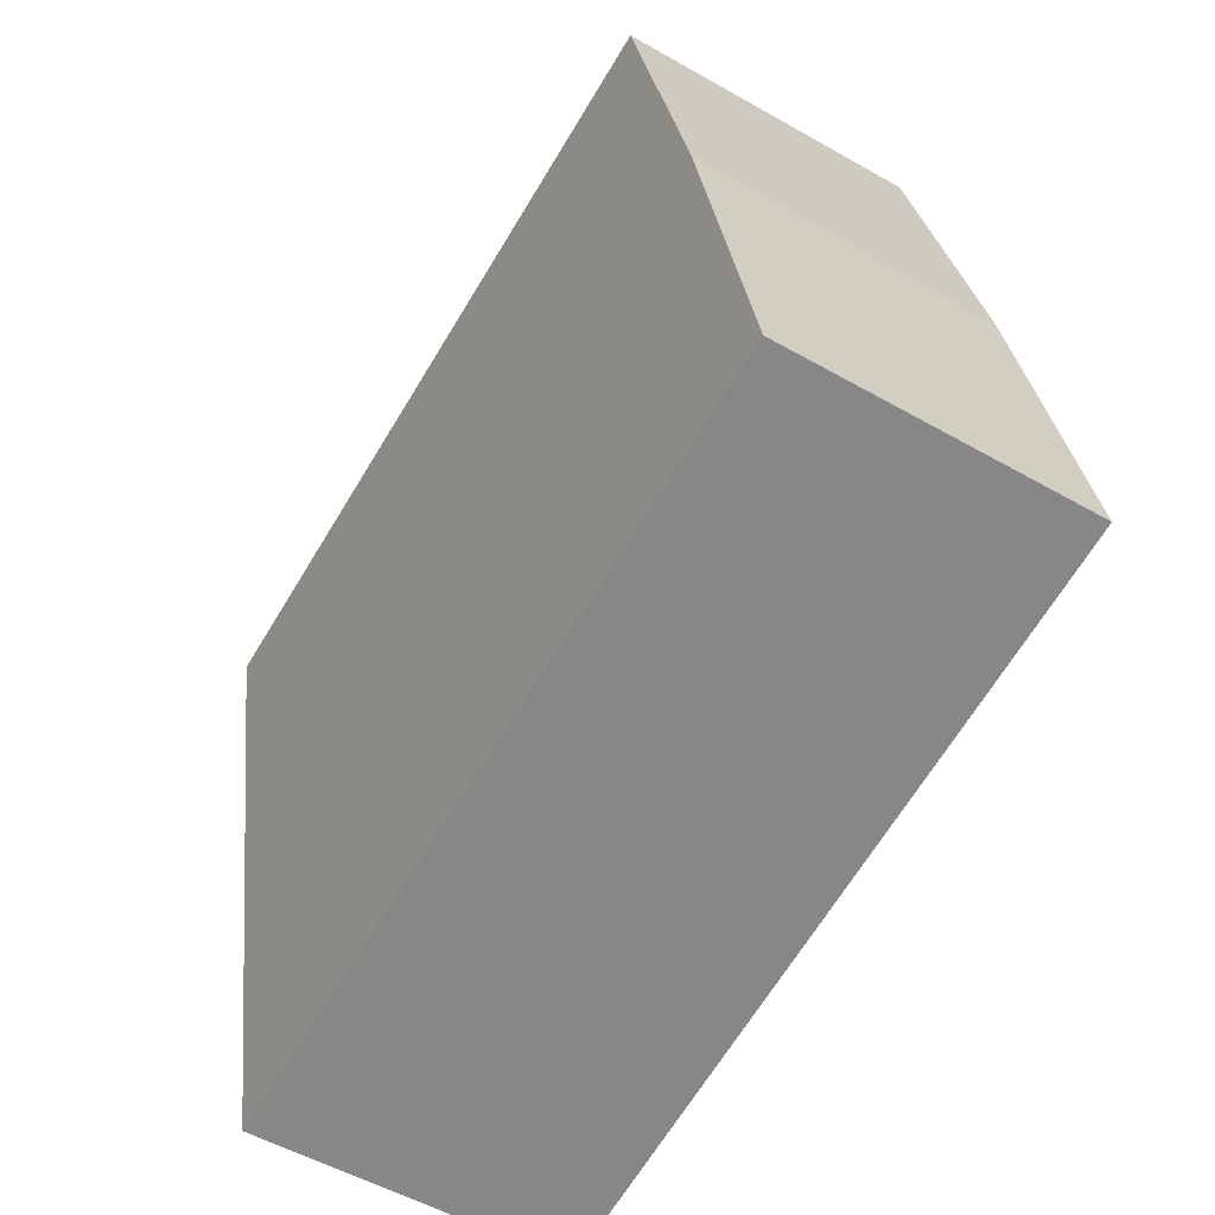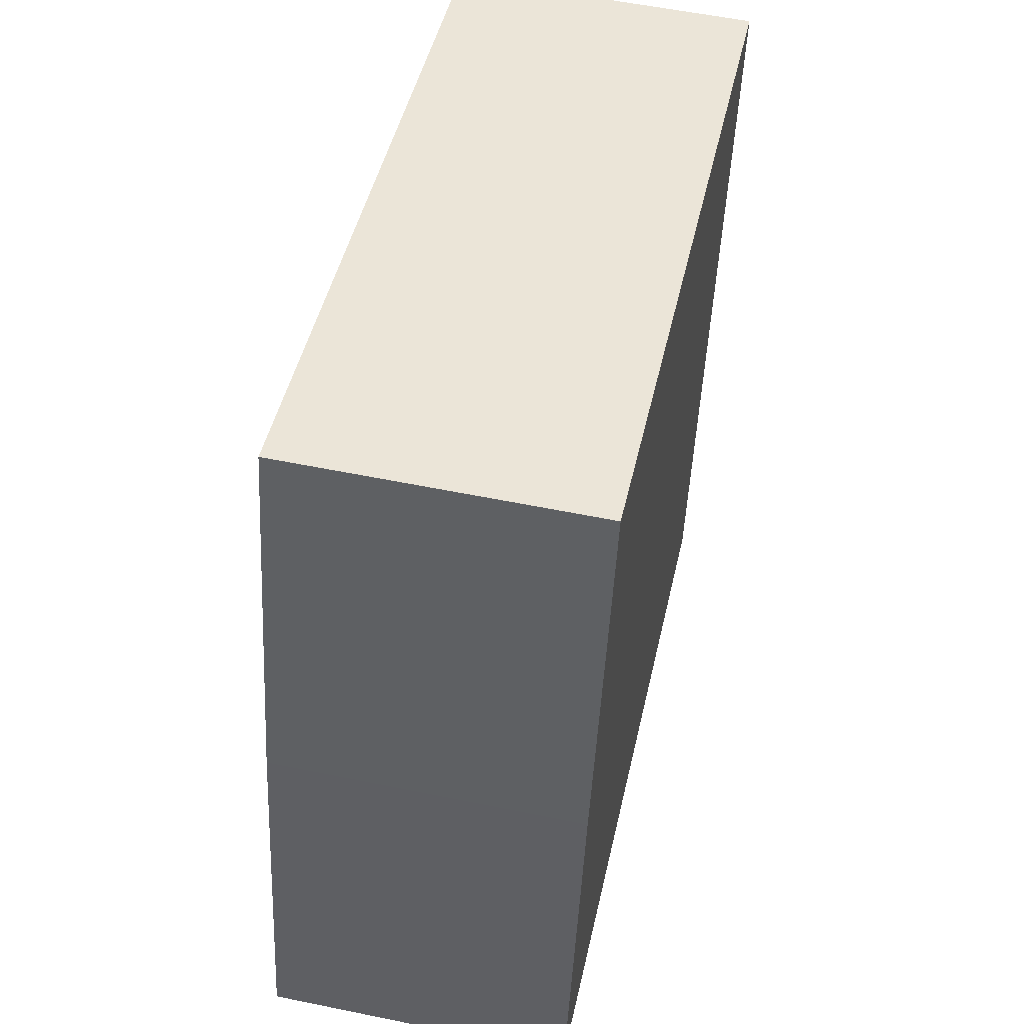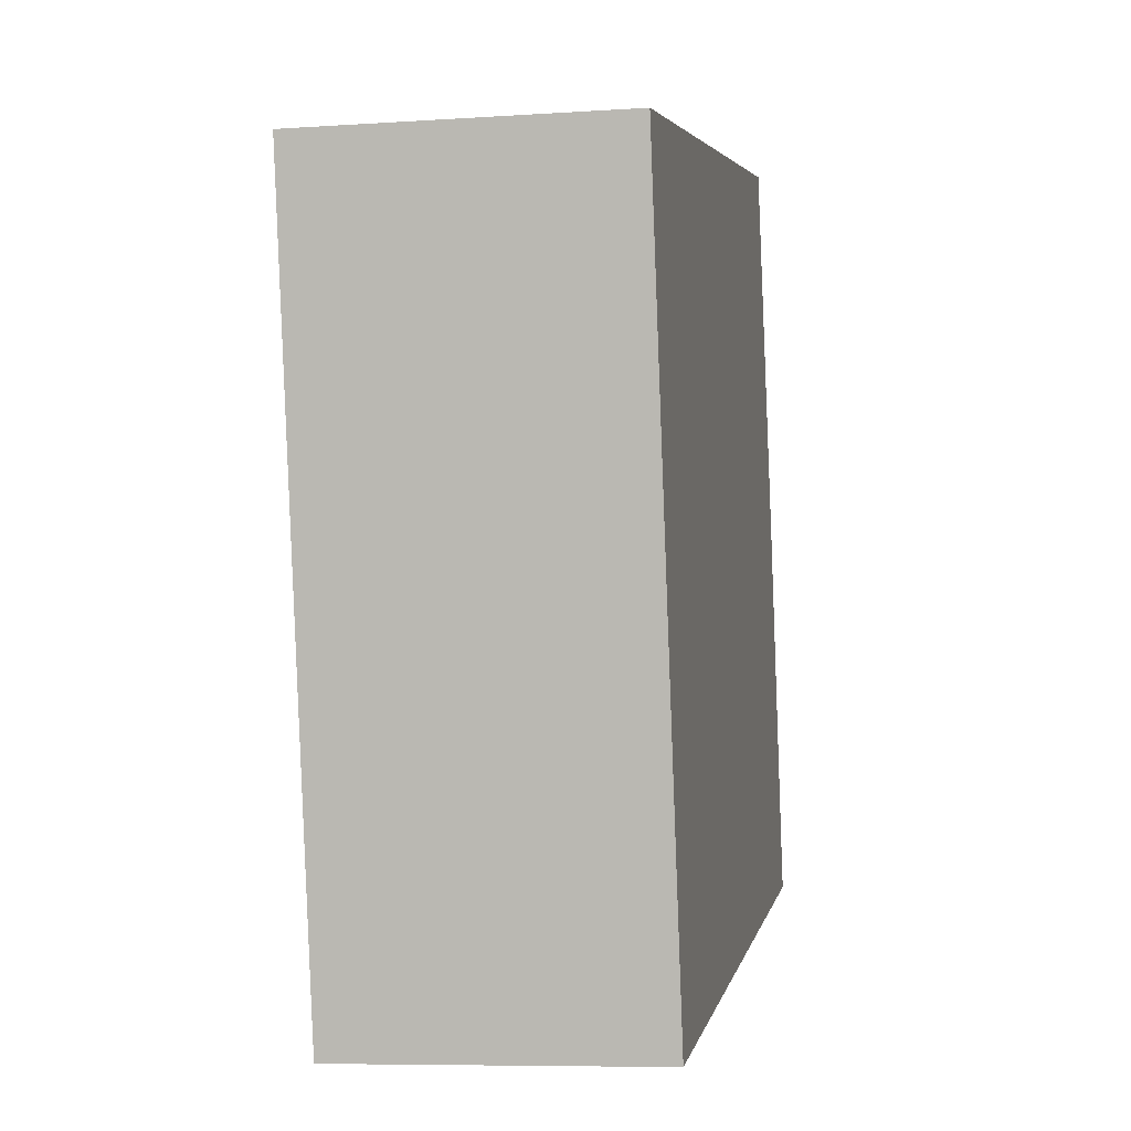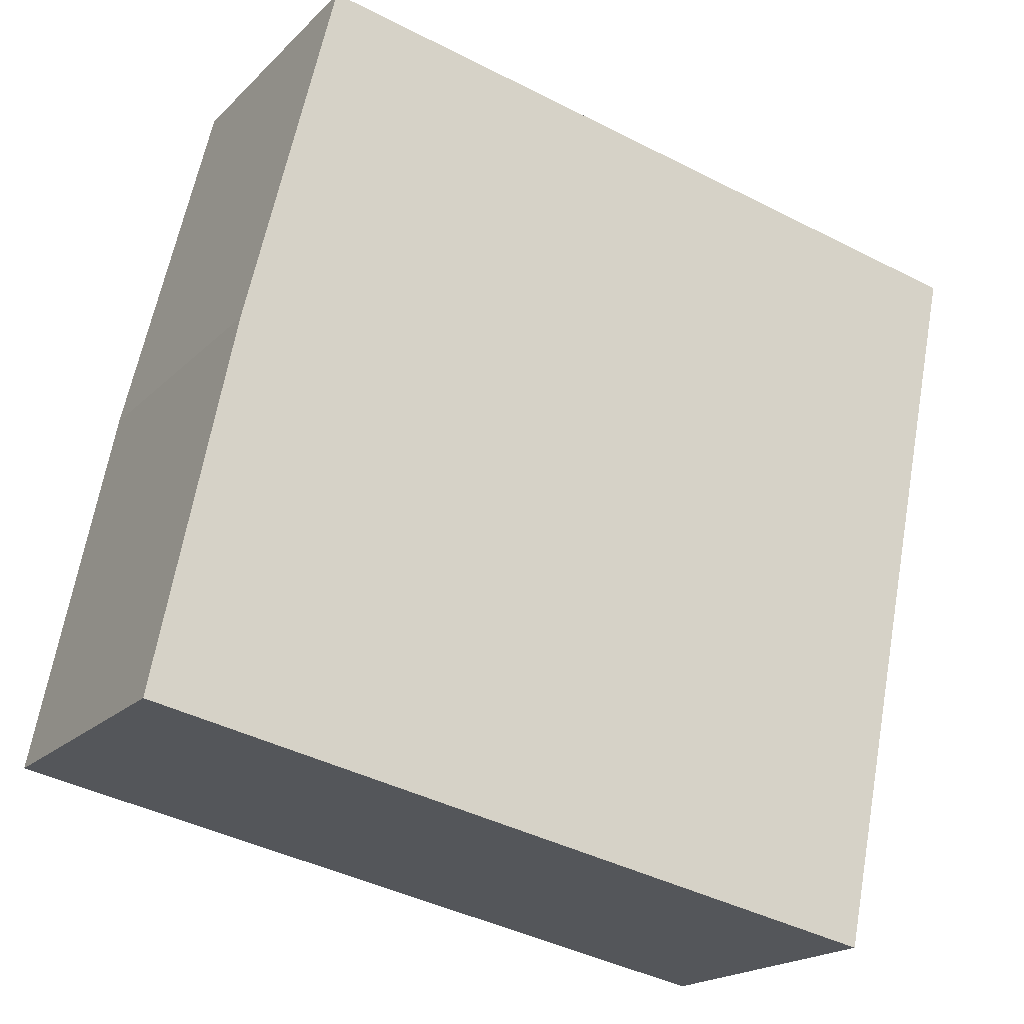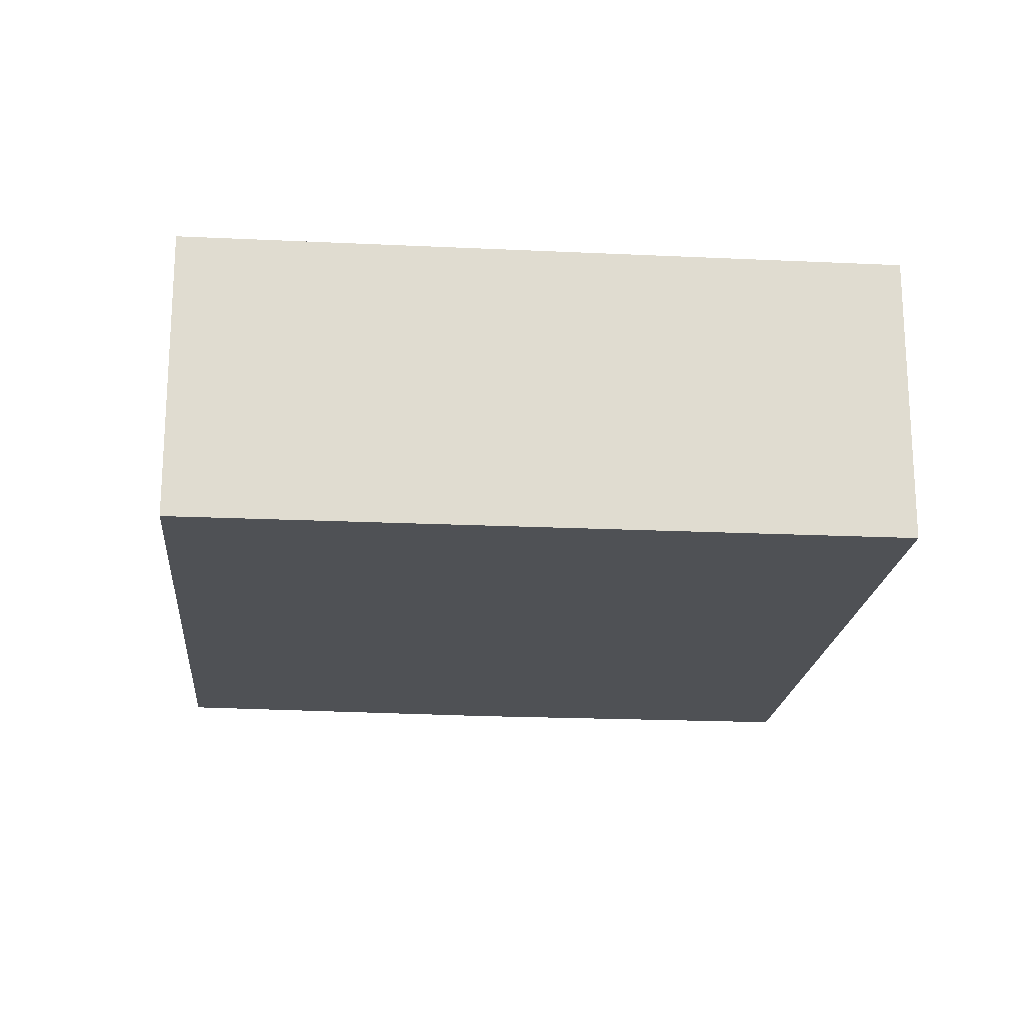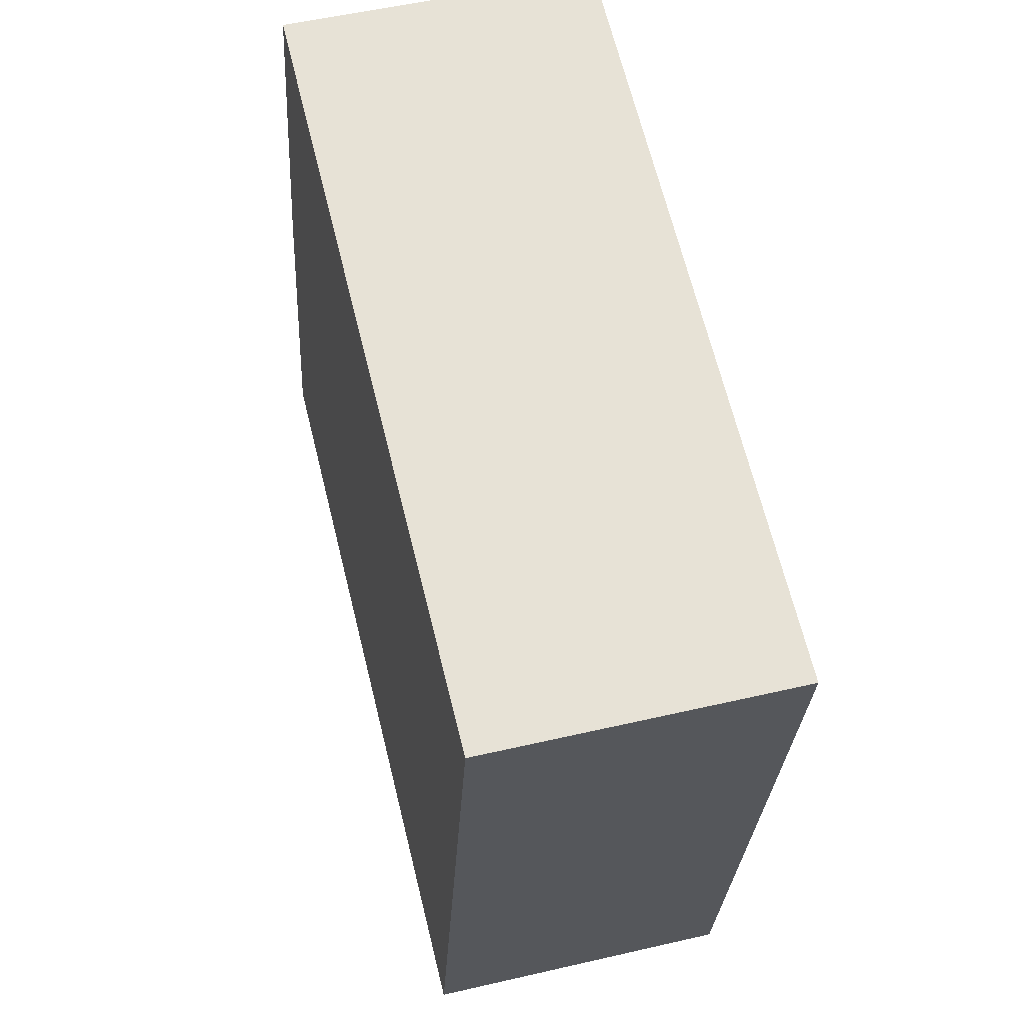
<metadata>
{"format":"obj","ext":"obj","renderer":"f3d","projection":"perspective","resolution":1024,"background":"white","views":[{"elev":-52.3,"azim":-121.7,"up":"+Z"},{"elev":55.8,"azim":-77.8,"up":"+Z"},{"elev":-7.7,"azim":100.7,"up":"+Z"},{"elev":-19.1,"azim":-29.9,"up":"+Z"},{"elev":-19.6,"azim":96.5,"up":"+Y"},{"elev":53.0,"azim":76.0,"up":"+Z"}]}
</metadata>
<code>
v  0.201 2.853 0.983
v  3.313 2.853 -0.678
v  0 2.853 1.747e-16
v  7.052 2.853 -1.443
v  7.548 2.853 0.983
v  0.712 2.853 3.482
v  8.474 2.853 5.508
v  1.548 2.853 6.924
v  1.548 -4.24e-16 6.924
v  8.474 -3.373e-16 5.508
v  7.548 -6.019e-17 0.983
v  7.052 8.836e-17 -1.443
v  3.313 4.152e-17 -0.678
v  0 0 0
v  0.712 -2.132e-16 3.482
v  0.201 -6.019e-17 0.983
g defaultobject
f 1 2 3
f 2 1 4
f 4 1 5
f 5 1 6
f 5 6 7
f 7 6 8
f 9 7 8
f 7 9 10
f 10 5 7
f 5 10 11
f 5 11 4
f 4 11 12
f 12 2 4
f 2 12 13
f 2 13 3
f 3 13 14
f 15 8 6
f 8 15 9
f 14 1 3
f 1 14 6
f 6 14 15
f 15 14 16
f 13 16 14
f 16 13 15
f 15 13 12
f 15 12 9
f 9 12 11
f 9 11 10

</code>
